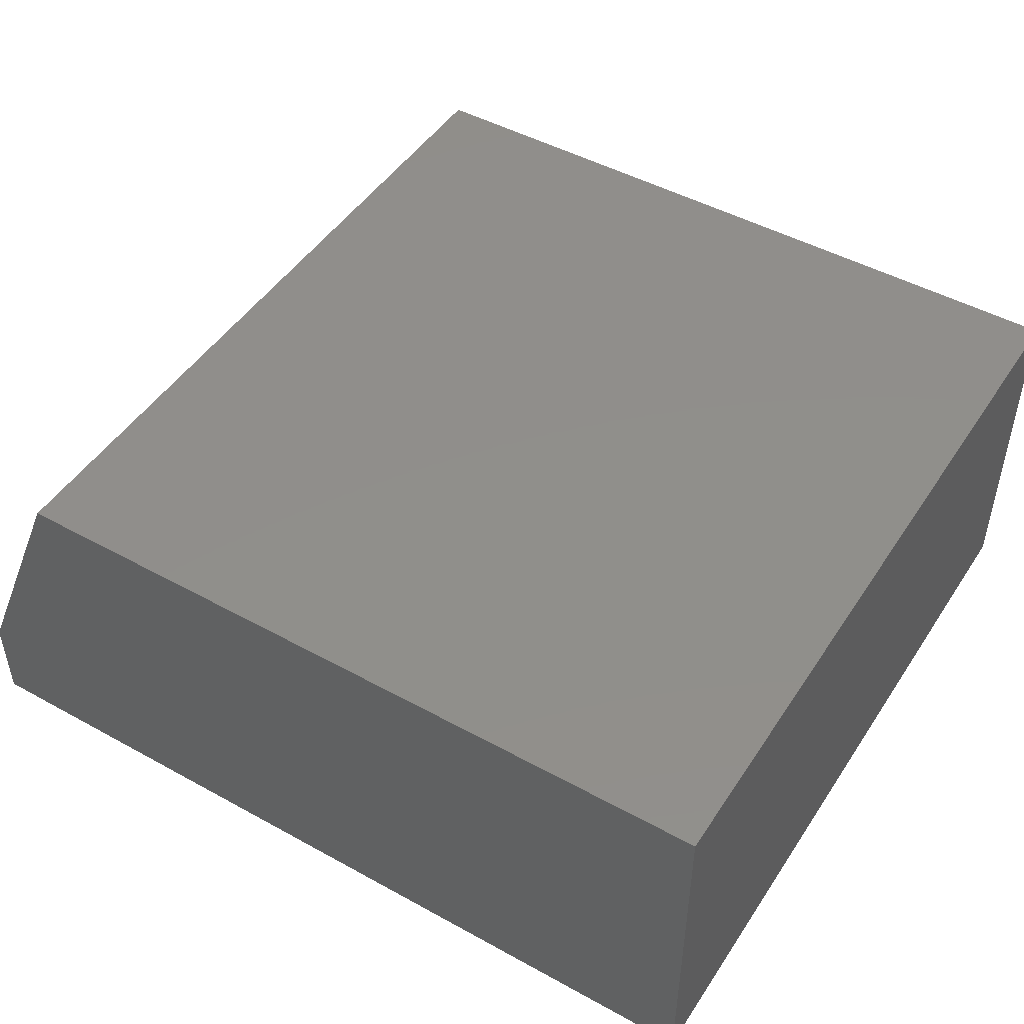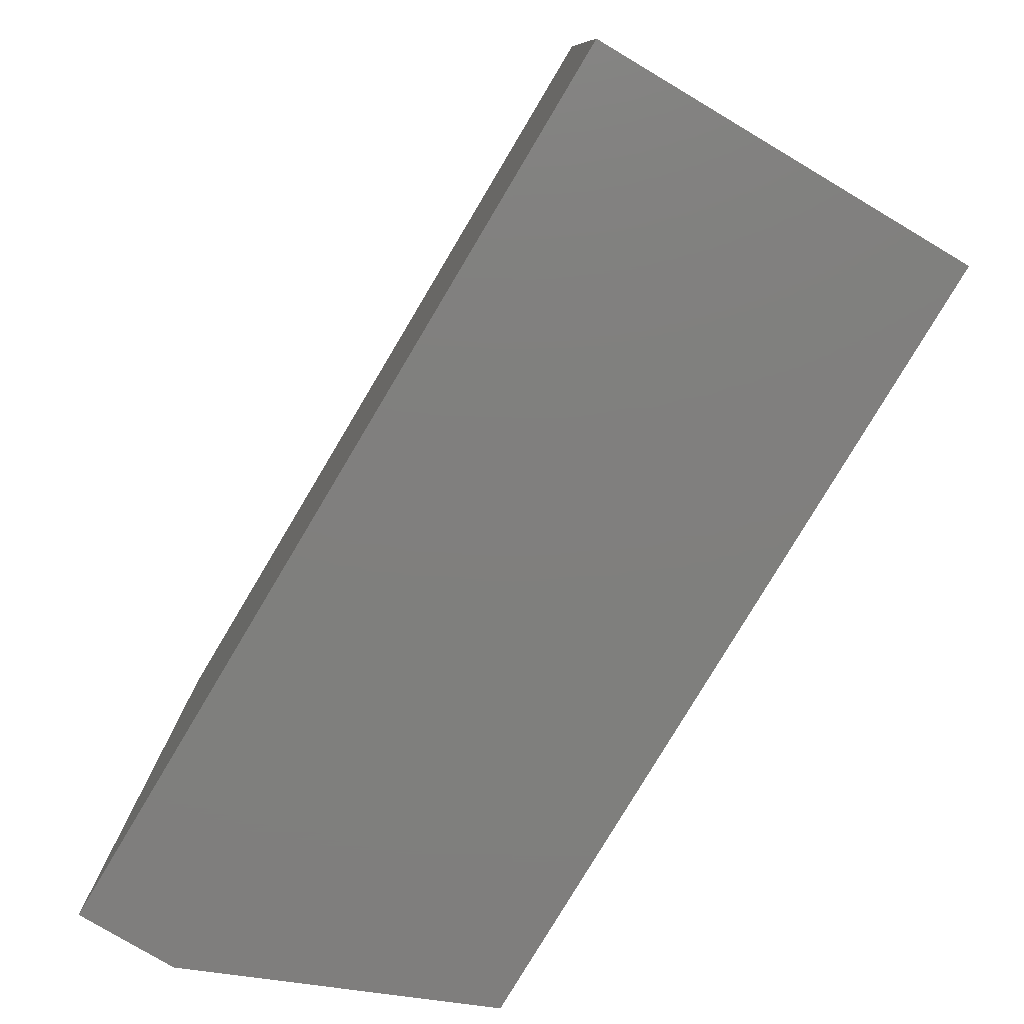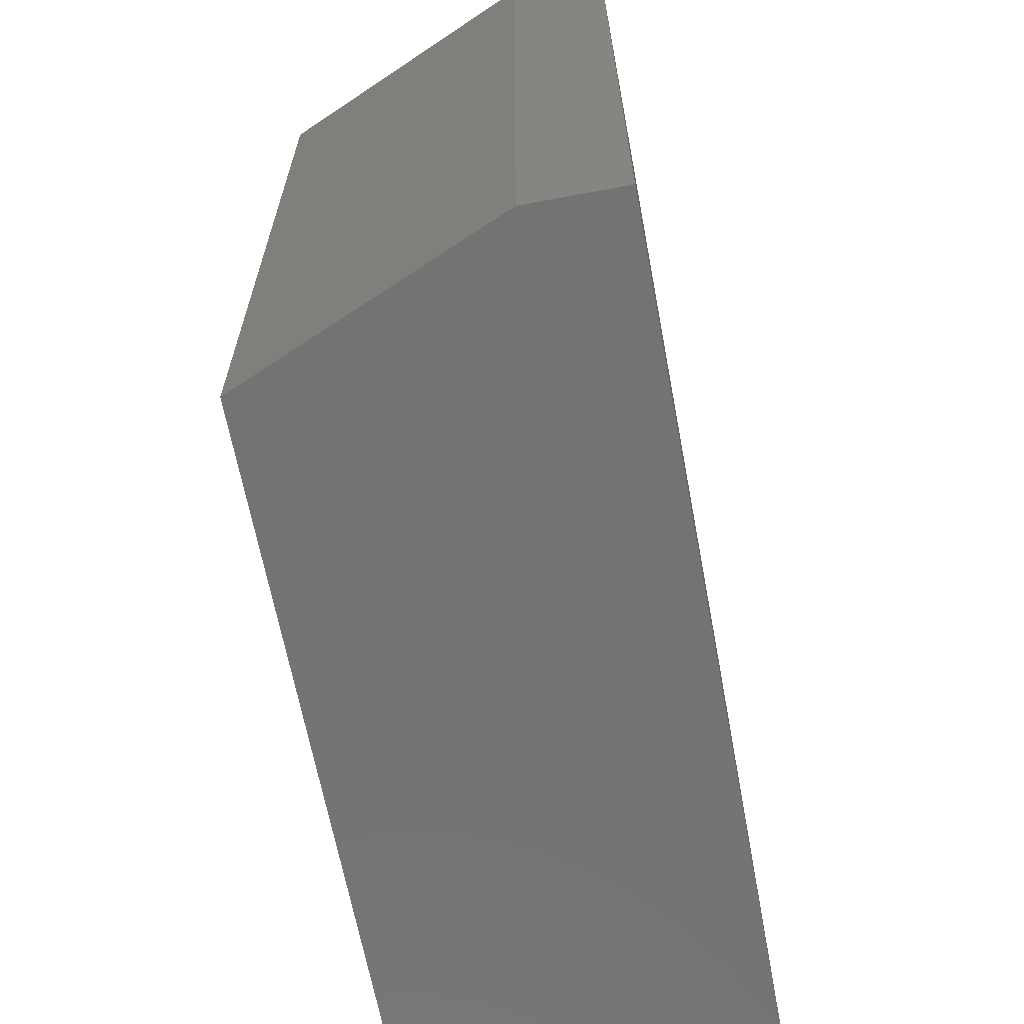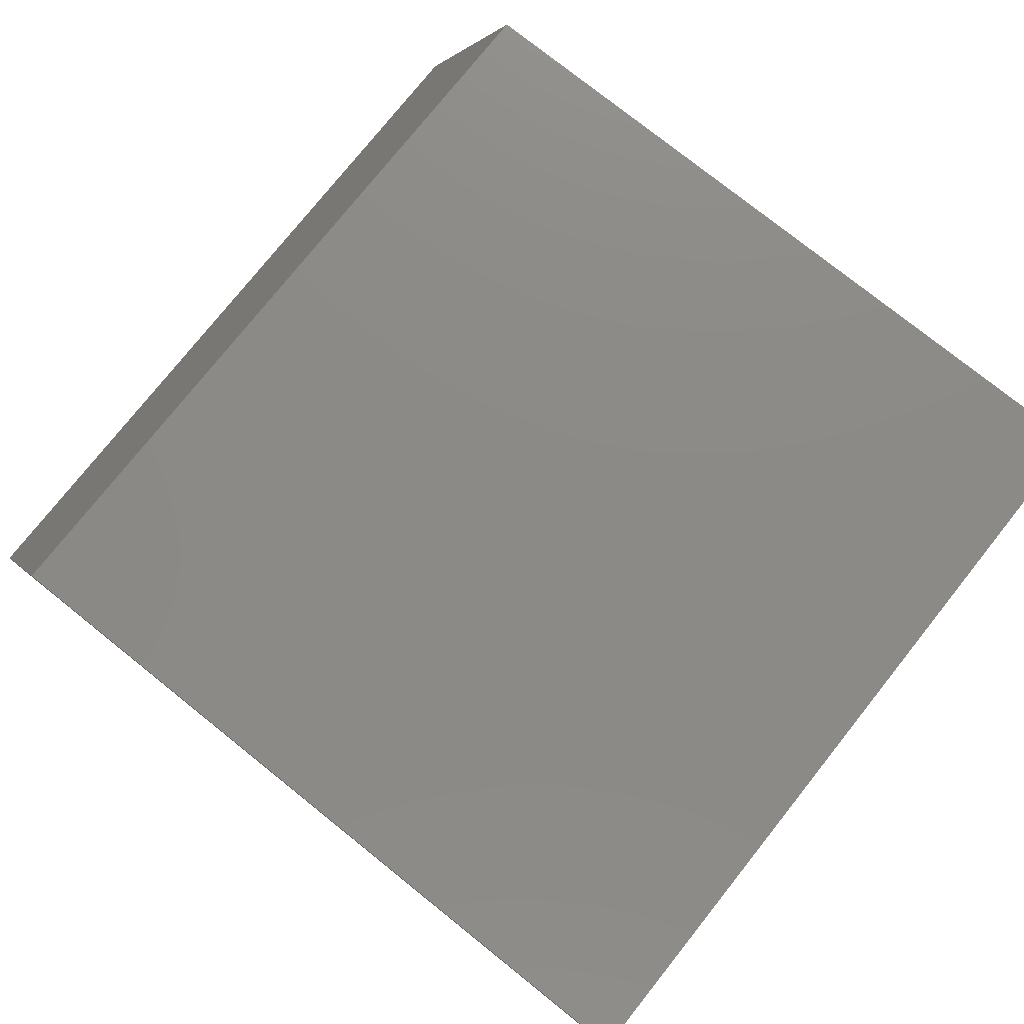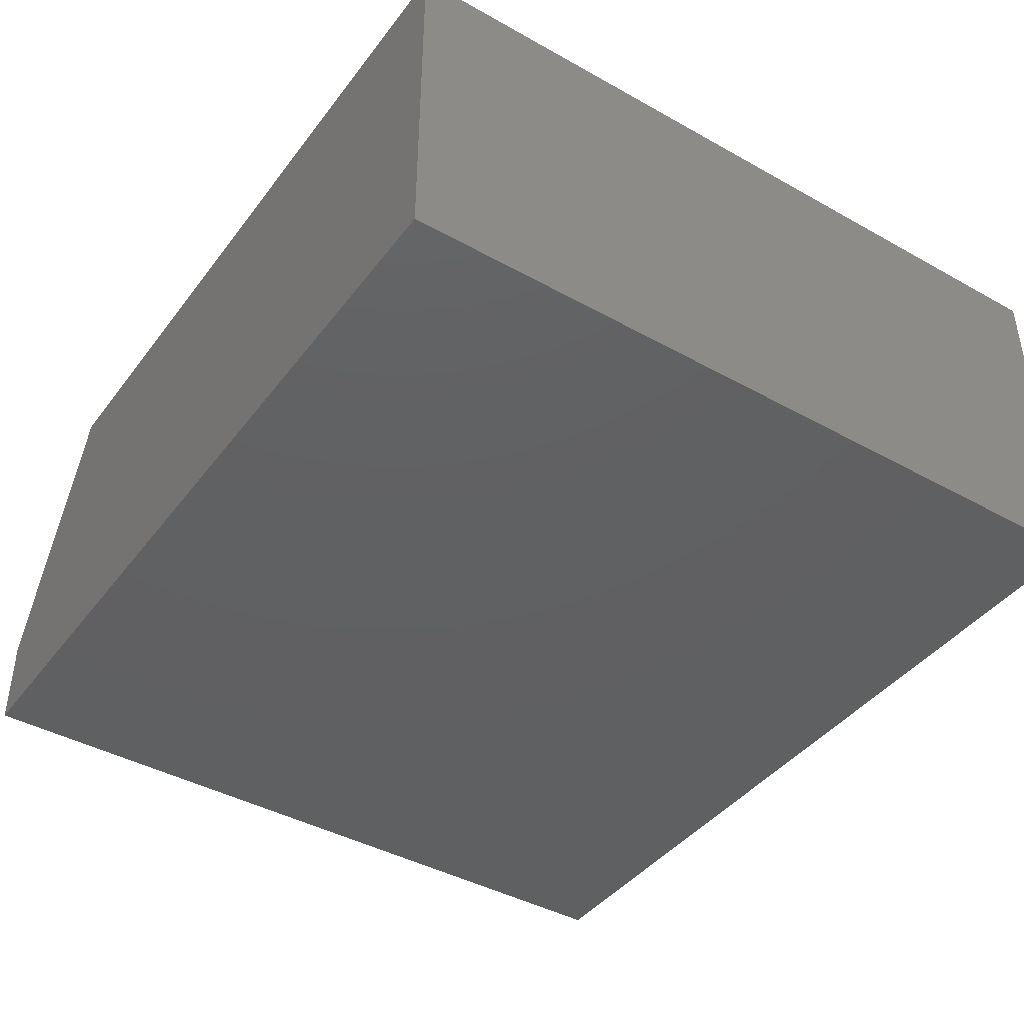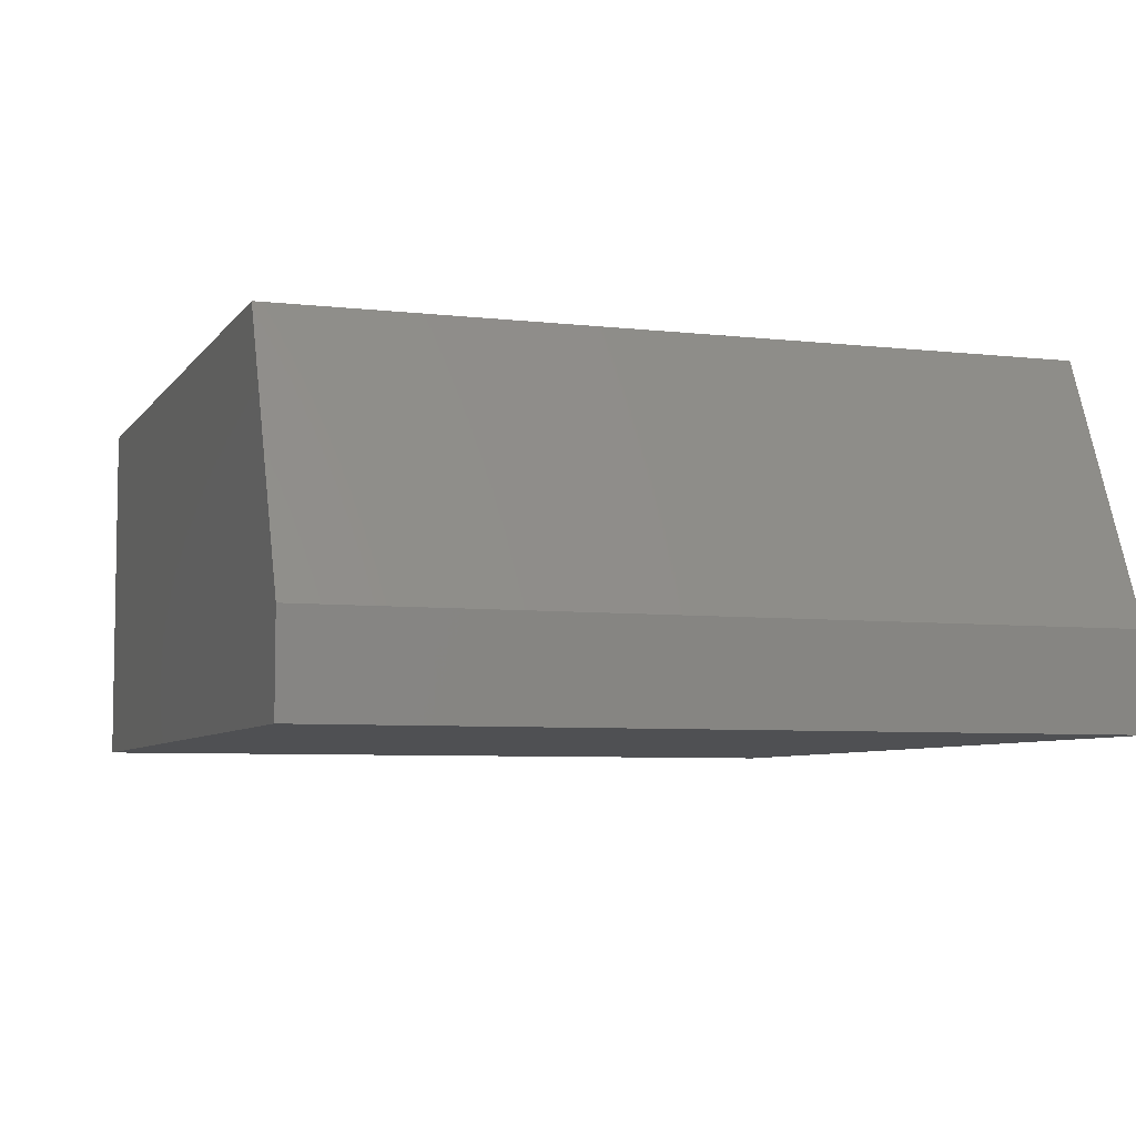
<metadata>
{"format":"stl","ext":"stl","renderer":"f3d","projection":"perspective","resolution":1024,"background":"white","views":[{"elev":47.7,"azim":31.8,"up":"+Y"},{"elev":-79.2,"azim":59.2,"up":"+Z"},{"elev":-65.4,"azim":-79.3,"up":"+Z"},{"elev":77.6,"azim":38.6,"up":"+Y"},{"elev":-41.9,"azim":56.1,"up":"+Y"},{"elev":-6.1,"azim":-109.2,"up":"+Y"}]}
</metadata>
<code>
# stl→obj: 10 verts, 16 faces
v -0.7031 5.204e-18 0.05469
v -0.7031 2.552e-17 0.38
v -0.3906 3.99e-17 0.05469
v -0.3906 6.022e-17 0.38
v -0.75 -0.1484 0.38
v -0.75 -0.1094 0.38
v -0.75 -0.1484 0.05469
v -0.75 -0.1094 0.05469
v -0.3906 -0.1484 0.38
v -0.3906 -0.1484 0.05469
f 1 2 3
f 3 2 4
f 5 6 7
f 7 6 8
f 9 4 5
f 5 4 2
f 5 2 6
f 3 10 1
f 1 10 7
f 1 7 8
f 6 2 8
f 8 2 1
f 7 10 5
f 5 10 9
f 10 3 9
f 9 3 4

</code>
